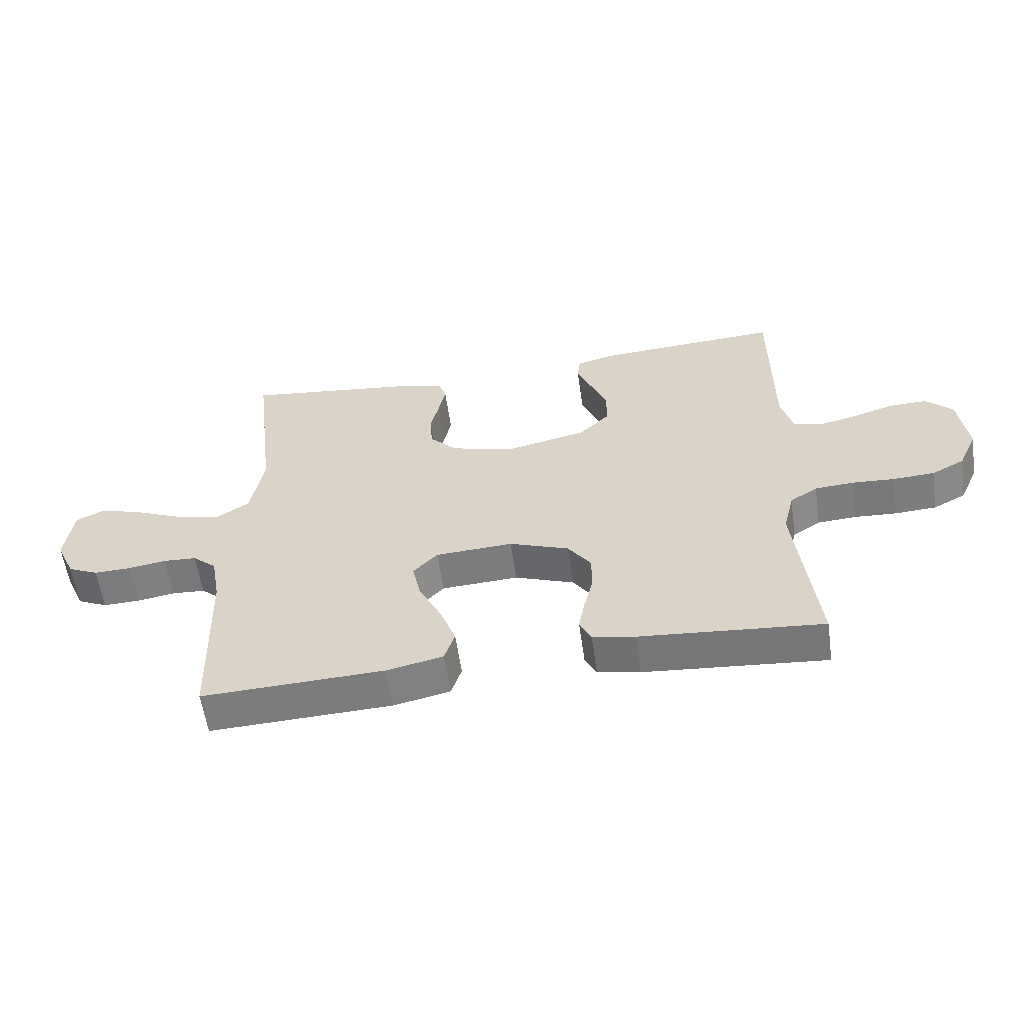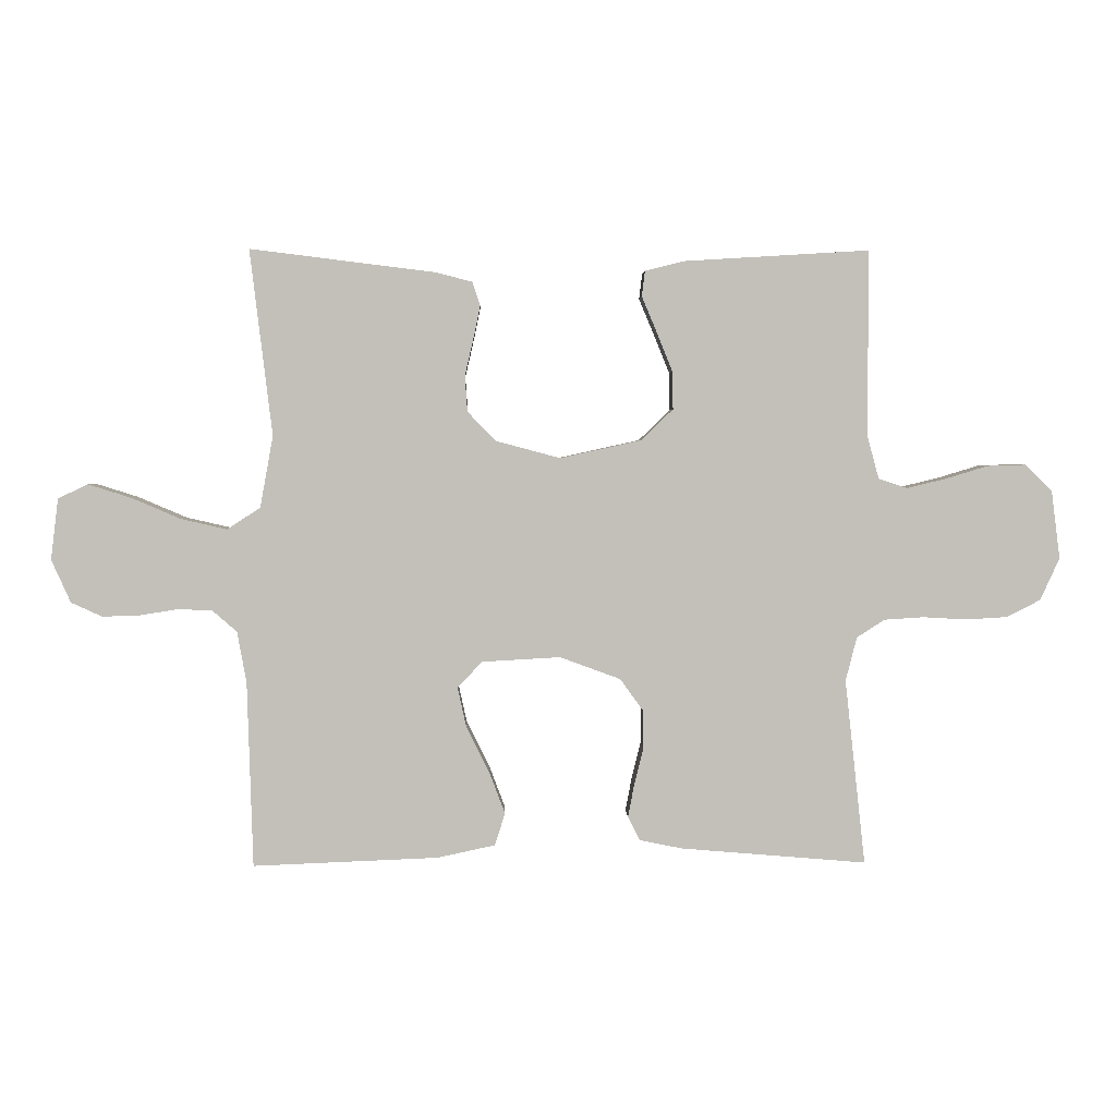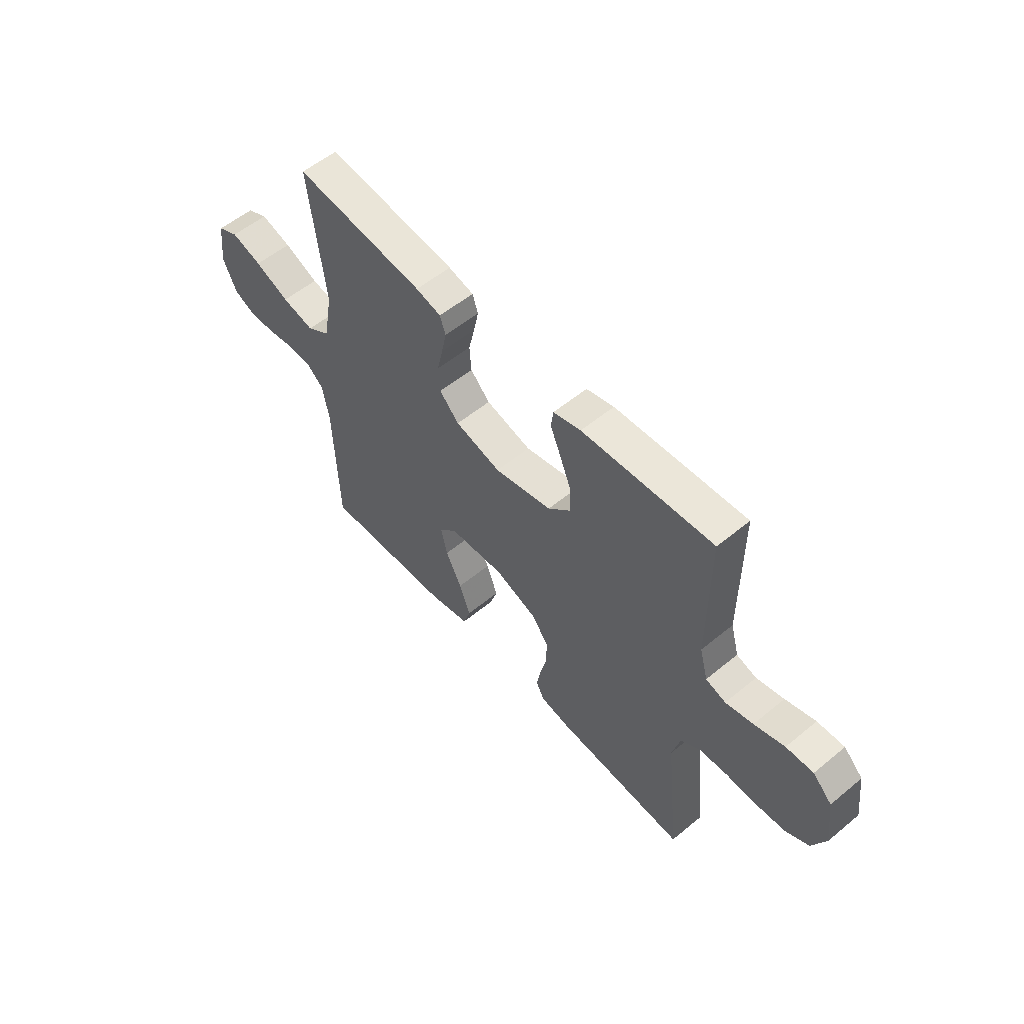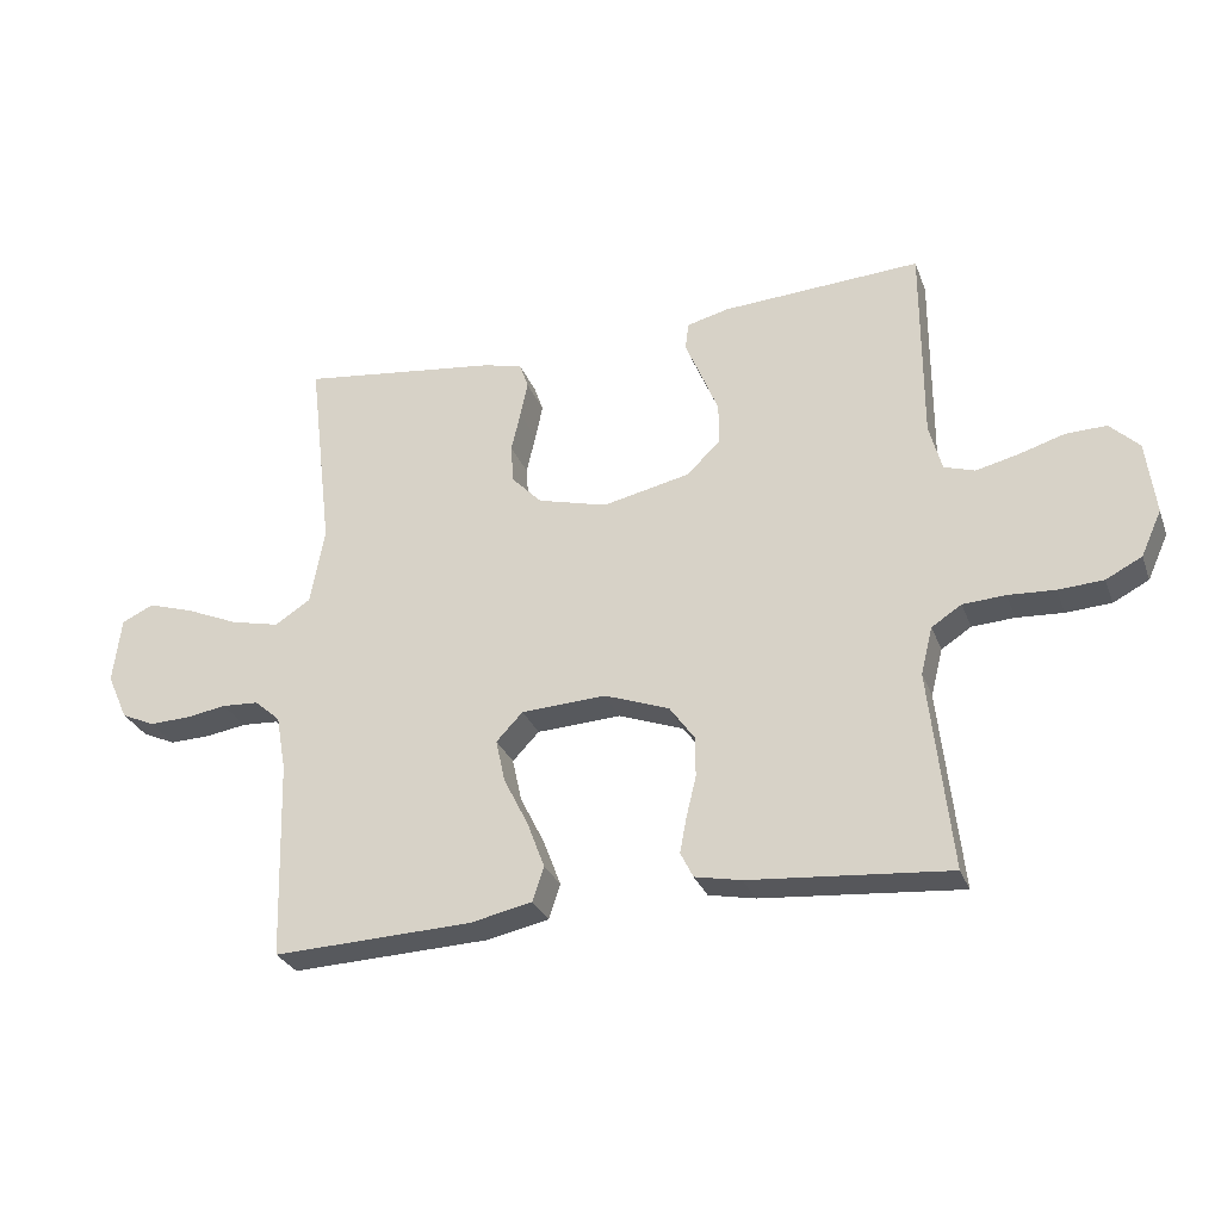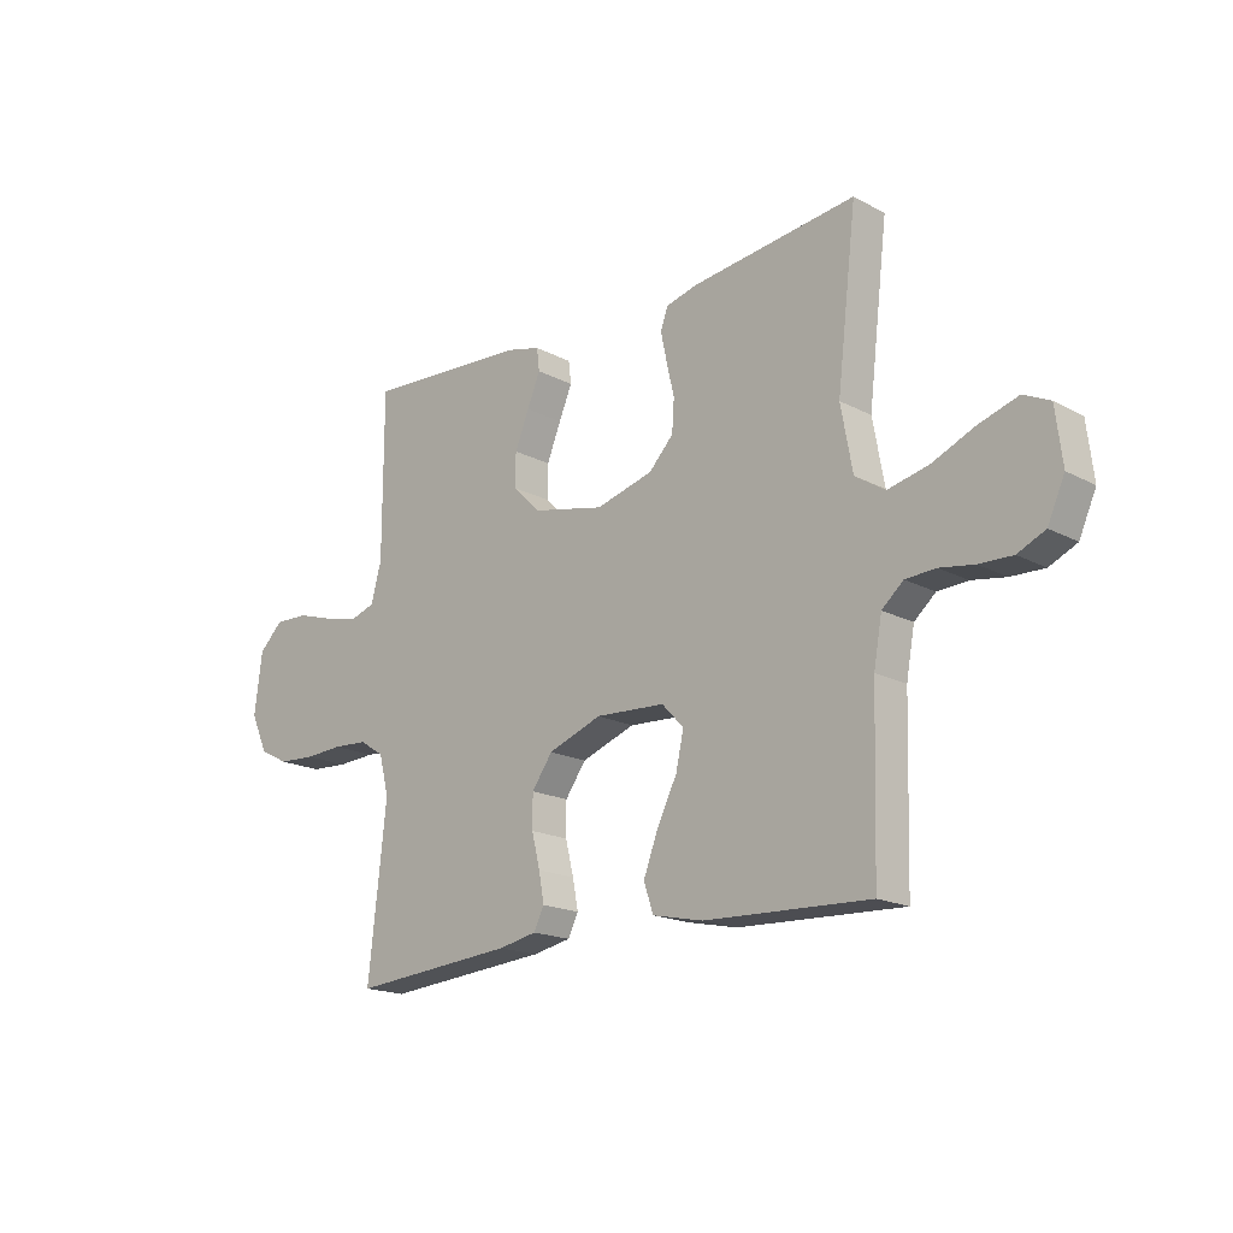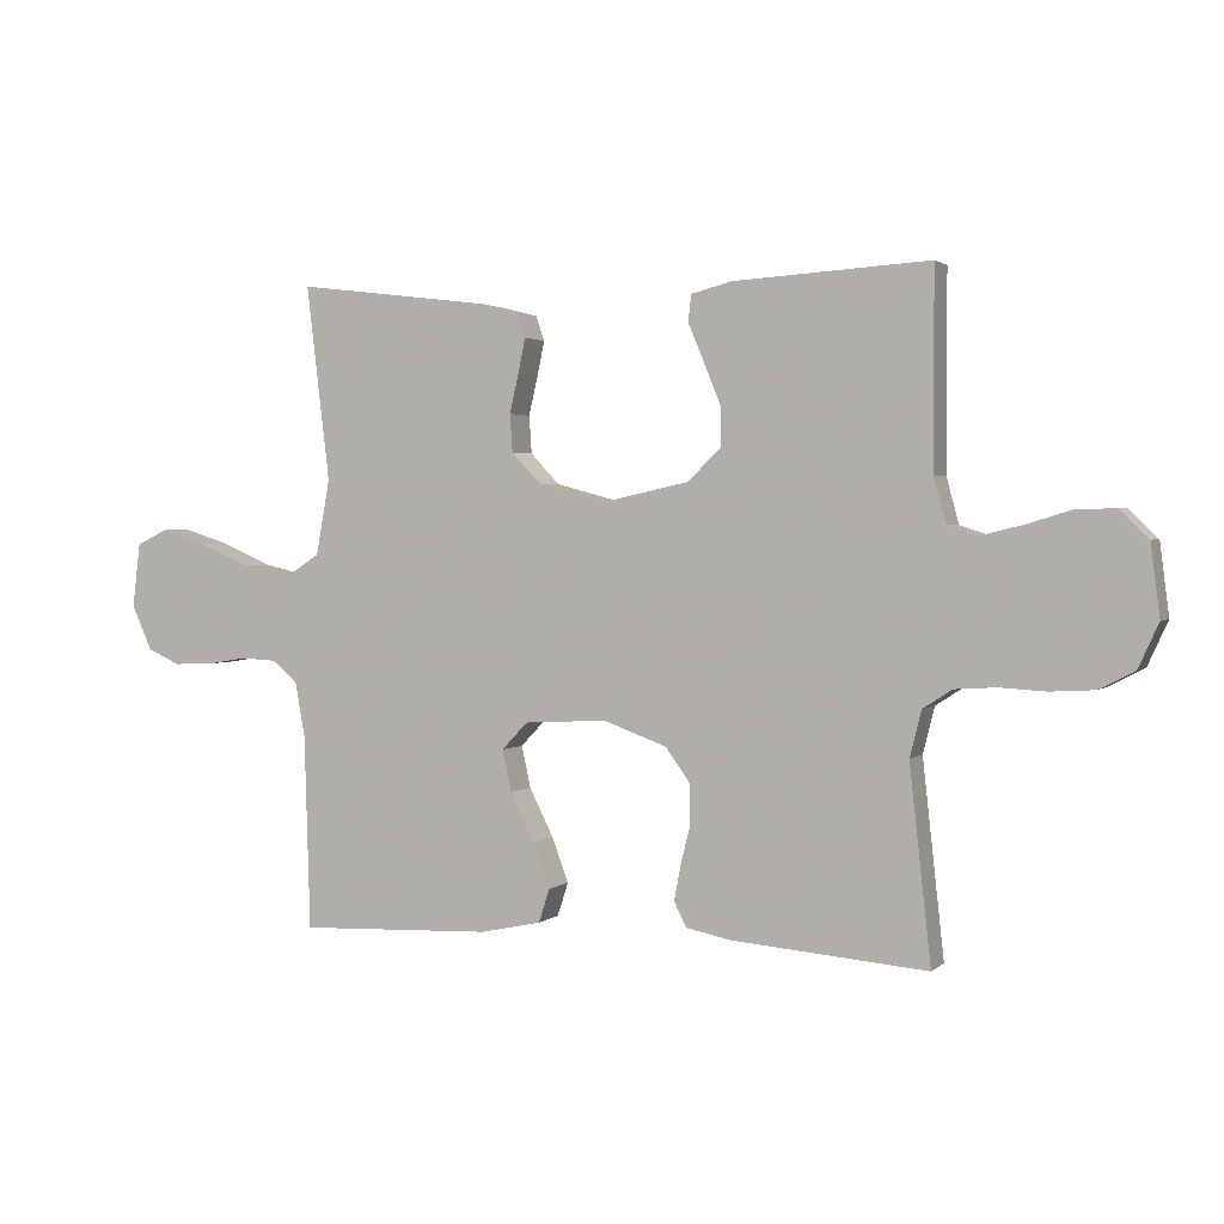
<metadata>
{"format":"obj","ext":"obj","renderer":"f3d","projection":"perspective","resolution":1024,"background":"white","views":[{"elev":-58.2,"azim":8.1,"up":"+Z"},{"elev":3.0,"azim":-1.7,"up":"+Z"},{"elev":55.7,"azim":49.1,"up":"+Z"},{"elev":-28.7,"azim":18.3,"up":"+Z"},{"elev":-17.9,"azim":-135.9,"up":"+Z"},{"elev":2.0,"azim":22.6,"up":"+Z"}]}
</metadata>
<code>
v 0.5 0.07 0.5
v 0.5 0.07 0.2
v 0.519 0.07 0.13
v 0.565 0.07 0.115
v 0.628 0.07 0.13
v 0.697 0.07 0.151
v 0.759 0.07 0.153
v 0.803 0.07 0.11
v 0.817 0.07 0
v 0.786 0.07 -0.068
v 0.732 0.07 -0.096
v 0.664 0.07 -0.1
v 0.594 0.07 -0.096
v 0.53 0.07 -0.1
v 0.485 0.07 -0.129
v 0.467 0.07 -0.2
v 0.5 0.07 -0.5
v 0.2 0.07 -0.475
v 0.13 0.07 -0.461
v 0.111 0.07 -0.423
v 0.121 0.07 -0.37
v 0.136 0.07 -0.309
v 0.136 0.07 -0.249
v 0.098 0.07 -0.196
v 0 0.07 -0.16
v -0.127 0.07 -0.167
v -0.167 0.07 -0.209
v -0.153 0.07 -0.273
v -0.116 0.07 -0.347
v -0.09 0.07 -0.416
v -0.107 0.07 -0.468
v -0.2 0.07 -0.488
v -0.5 0.07 -0.5
v -0.509 0.07 -0.2
v -0.524 0.07 -0.117
v -0.563 0.07 -0.083
v -0.618 0.07 -0.08
v -0.68 0.07 -0.09
v -0.741 0.07 -0.092
v -0.791 0.07 -0.069
v -0.822 0.07 0
v -0.81 0.07 0.099
v -0.762 0.07 0.122
v -0.692 0.07 0.1
v -0.613 0.07 0.066
v -0.539 0.07 0.049
v -0.485 0.07 0.084
v -0.464 0.07 0.2
v -0.5 0.07 0.5
v -0.2 0.07 0.463
v -0.142 0.07 0.448
v -0.129 0.07 0.41
v -0.14 0.07 0.357
v -0.154 0.07 0.297
v -0.15 0.07 0.239
v -0.105 0.07 0.192
v 0 0.07 0.164
v 0.132 0.07 0.193
v 0.183 0.07 0.243
v 0.182 0.07 0.304
v 0.156 0.07 0.368
v 0.132 0.07 0.425
v 0.137 0.07 0.466
v 0.2 0.07 0.482
v 0.5 0 0.5
v 0.5 0 0.2
v 0.519 0 0.13
v 0.565 0 0.115
v 0.628 0 0.13
v 0.697 0 0.151
v 0.759 0 0.153
v 0.803 0 0.11
v 0.817 0 0
v 0.786 0 -0.068
v 0.732 0 -0.096
v 0.664 0 -0.1
v 0.594 0 -0.096
v 0.53 0 -0.1
v 0.485 0 -0.129
v 0.467 0 -0.2
v 0.5 0 -0.5
v 0.2 0 -0.475
v 0.13 0 -0.461
v 0.111 0 -0.423
v 0.121 0 -0.37
v 0.136 0 -0.309
v 0.136 0 -0.249
v 0.098 0 -0.196
v 0 0 -0.16
v -0.127 0 -0.167
v -0.167 0 -0.209
v -0.153 0 -0.273
v -0.116 0 -0.347
v -0.09 0 -0.416
v -0.107 0 -0.468
v -0.2 0 -0.488
v -0.5 0 -0.5
v -0.509 0 -0.2
v -0.524 0 -0.117
v -0.563 0 -0.083
v -0.618 0 -0.08
v -0.68 0 -0.09
v -0.741 0 -0.092
v -0.791 0 -0.069
v -0.822 0 0
v -0.81 0 0.099
v -0.762 0 0.122
v -0.692 0 0.1
v -0.613 0 0.066
v -0.539 0 0.049
v -0.485 0 0.084
v -0.464 0 0.2
v -0.5 0 0.5
v -0.2 0 0.463
v -0.142 0 0.448
v -0.129 0 0.41
v -0.14 0 0.357
v -0.154 0 0.297
v -0.15 0 0.239
v -0.105 0 0.192
v 0 0 0.164
v 0.132 0 0.193
v 0.183 0 0.243
v 0.182 0 0.304
v 0.156 0 0.368
v 0.132 0 0.425
v 0.137 0 0.466
v 0.2 0 0.482
f 64 1 2
f 63 64 2
f 62 63 2
f 61 62 2
f 60 61 2 3
f 59 60 3
f 58 59 3
f 57 58 3 4
f 52 53 54
f 51 52 54
f 50 51 54
f 49 50 54
f 48 49 54
f 47 48 54 55
f 46 47 55 56
f 43 44 45
f 42 43 45
f 41 42 45
f 40 41 45
f 39 40 45
f 38 39 45
f 37 38 45
f 36 37 45 46
f 46 56 57
f 36 46 57
f 35 36 57
f 32 33 34
f 31 32 34
f 30 31 34
f 29 30 34
f 28 29 34
f 27 28 34 35
f 20 21 22
f 19 20 22
f 18 19 22
f 17 18 22
f 16 17 22
f 15 16 22 23
f 14 15 23 24
f 11 12 13
f 10 11 13
f 9 10 13
f 8 9 13
f 7 8 13
f 6 7 13
f 5 6 13
f 4 5 13 14
f 14 24 25
f 4 14 25
f 57 4 25
f 26 27 35 57
f 25 26 57
f 66 65 128
f 66 128 127
f 66 127 126
f 66 126 125
f 67 66 125 124
f 67 124 123
f 67 123 122
f 68 67 122 121
f 118 117 116
f 118 116 115
f 118 115 114
f 118 114 113
f 118 113 112
f 119 118 112 111
f 120 119 111 110
f 109 108 107
f 109 107 106
f 109 106 105
f 109 105 104
f 109 104 103
f 109 103 102
f 109 102 101
f 110 109 101 100
f 121 120 110
f 121 110 100
f 121 100 99
f 98 97 96
f 98 96 95
f 98 95 94
f 98 94 93
f 98 93 92
f 99 98 92 91
f 86 85 84
f 86 84 83
f 86 83 82
f 86 82 81
f 86 81 80
f 87 86 80 79
f 88 87 79 78
f 77 76 75
f 77 75 74
f 77 74 73
f 77 73 72
f 77 72 71
f 77 71 70
f 77 70 69
f 78 77 69 68
f 89 88 78
f 89 78 68
f 89 68 121
f 121 99 91 90
f 121 90 89
f 1 65 66 2
f 2 66 67 3
f 3 67 68 4
f 4 68 69 5
f 5 69 70 6
f 6 70 71 7
f 7 71 72 8
f 8 72 73 9
f 9 73 74 10
f 10 74 75 11
f 11 75 76 12
f 12 76 77 13
f 13 77 78 14
f 14 78 79 15
f 15 79 80 16
f 16 80 81 17
f 17 81 82 18
f 18 82 83 19
f 19 83 84 20
f 20 84 85 21
f 21 85 86 22
f 22 86 87 23
f 23 87 88 24
f 24 88 89 25
f 25 89 90 26
f 26 90 91 27
f 27 91 92 28
f 28 92 93 29
f 29 93 94 30
f 30 94 95 31
f 31 95 96 32
f 32 96 97 33
f 33 97 98 34
f 34 98 99 35
f 35 99 100 36
f 36 100 101 37
f 37 101 102 38
f 38 102 103 39
f 39 103 104 40
f 40 104 105 41
f 41 105 106 42
f 42 106 107 43
f 43 107 108 44
f 44 108 109 45
f 45 109 110 46
f 46 110 111 47
f 47 111 112 48
f 48 112 113 49
f 49 113 114 50
f 50 114 115 51
f 51 115 116 52
f 52 116 117 53
f 53 117 118 54
f 54 118 119 55
f 55 119 120 56
f 56 120 121 57
f 57 121 122 58
f 58 122 123 59
f 59 123 124 60
f 60 124 125 61
f 61 125 126 62
f 62 126 127 63
f 63 127 128 64
f 64 128 65 1

</code>
